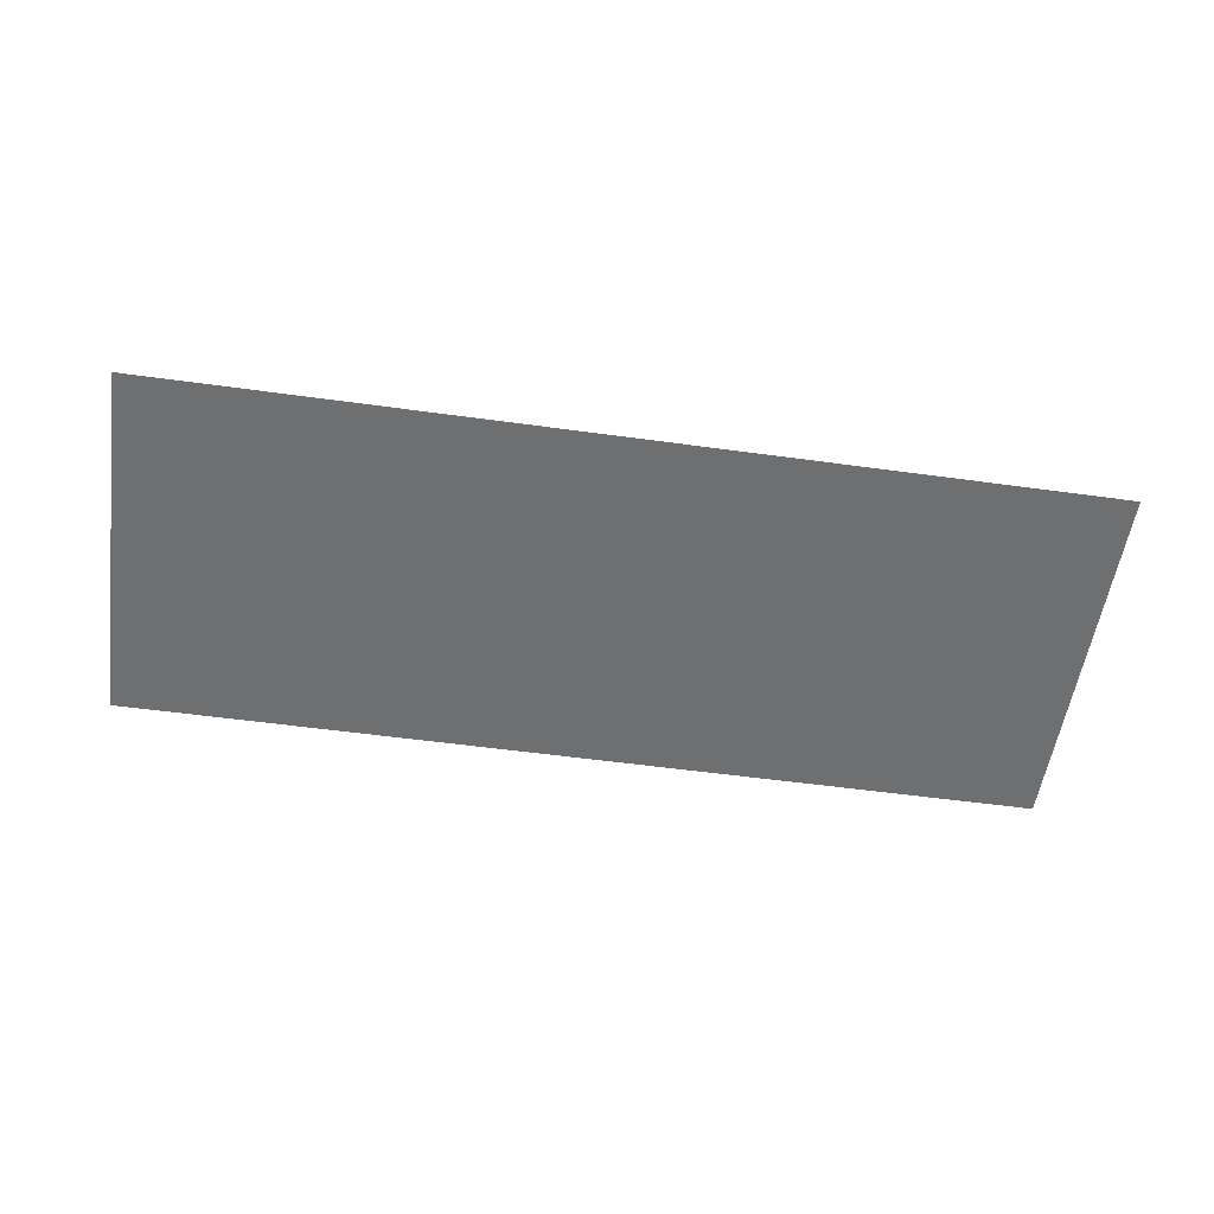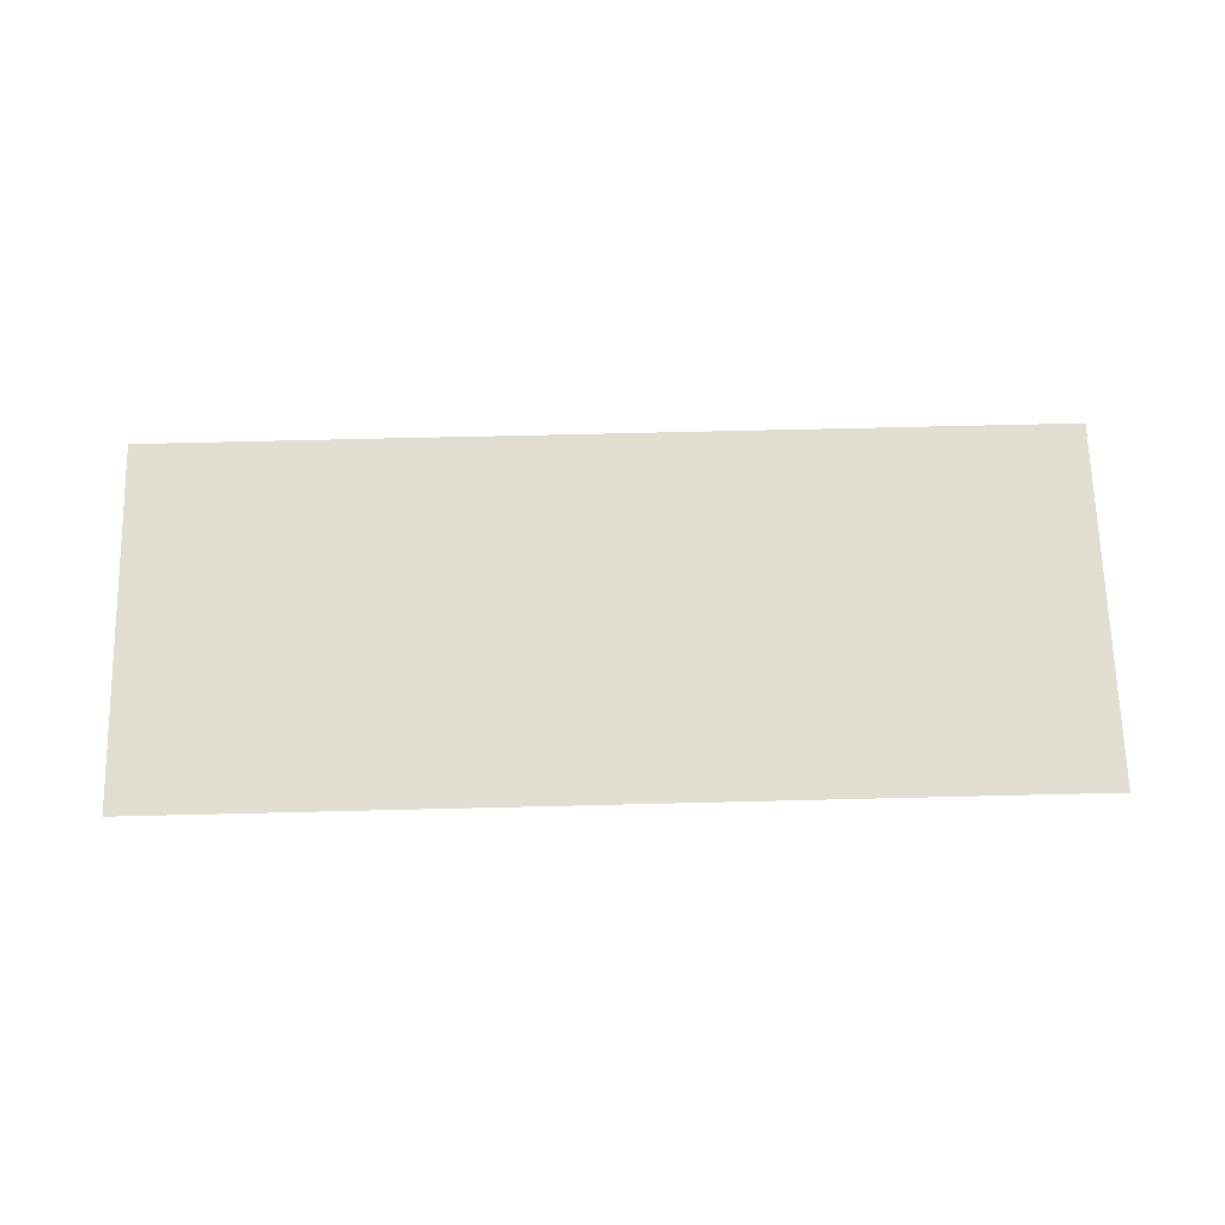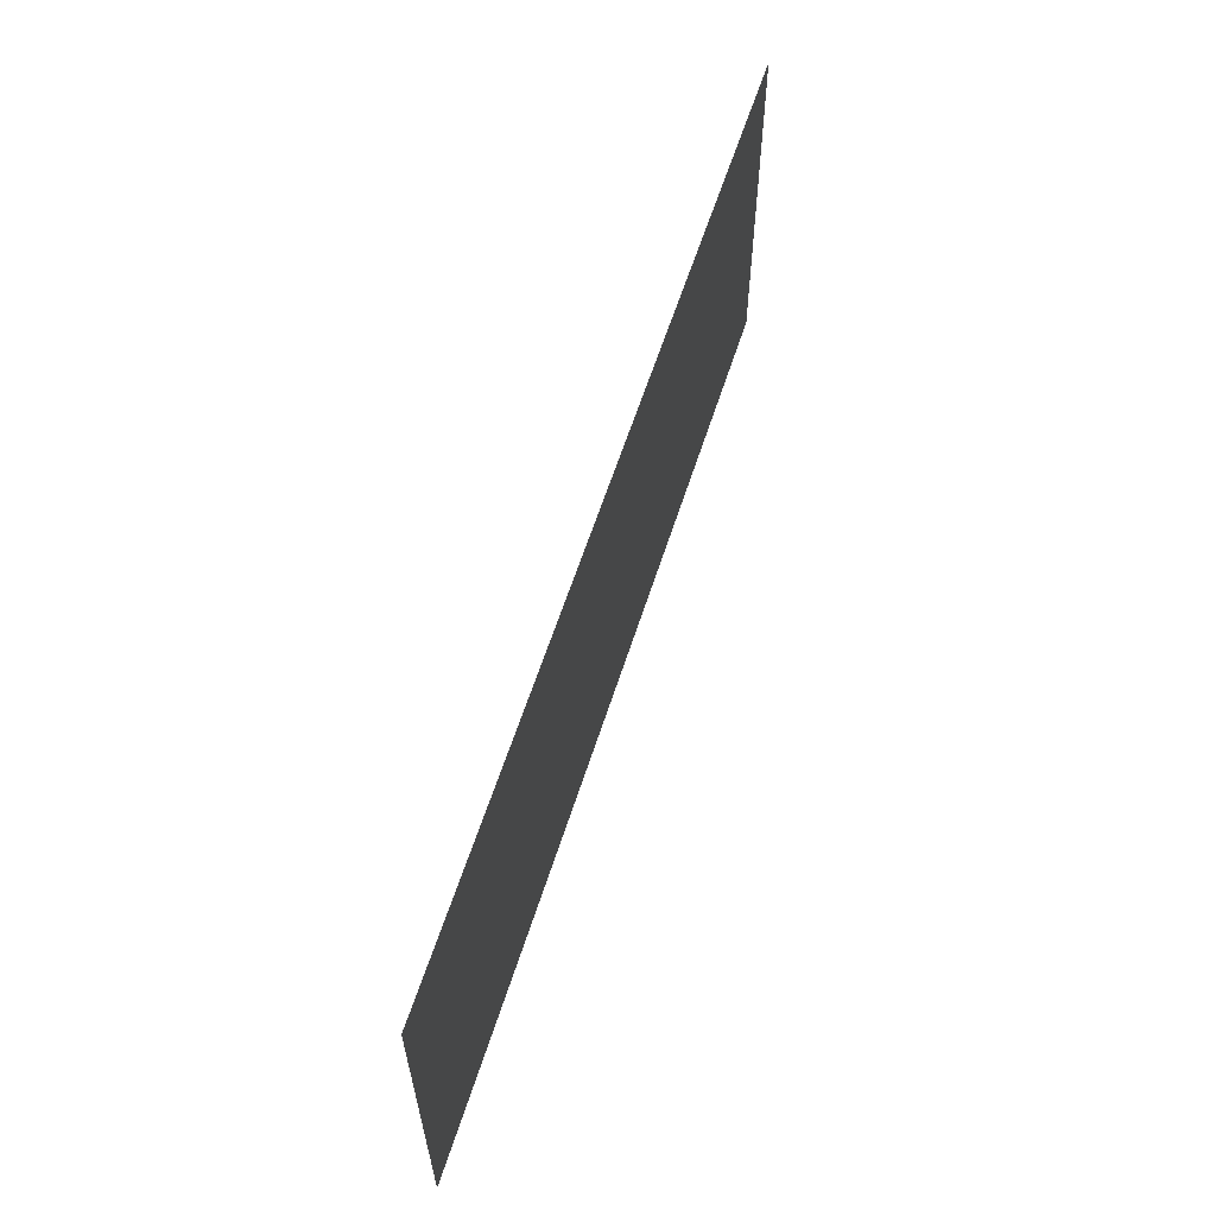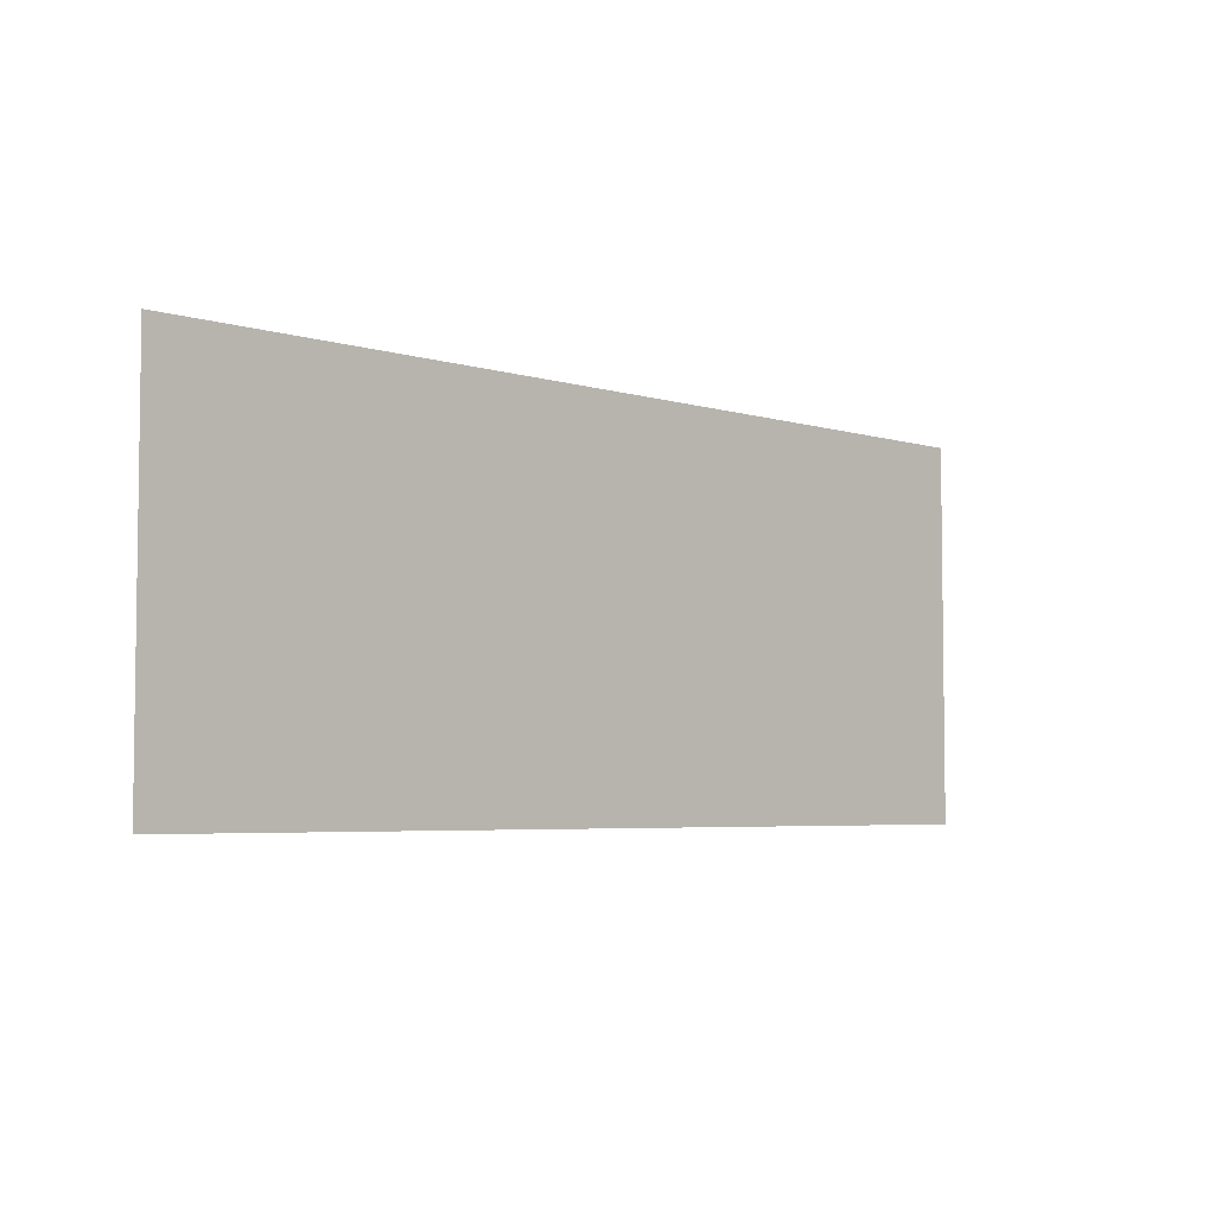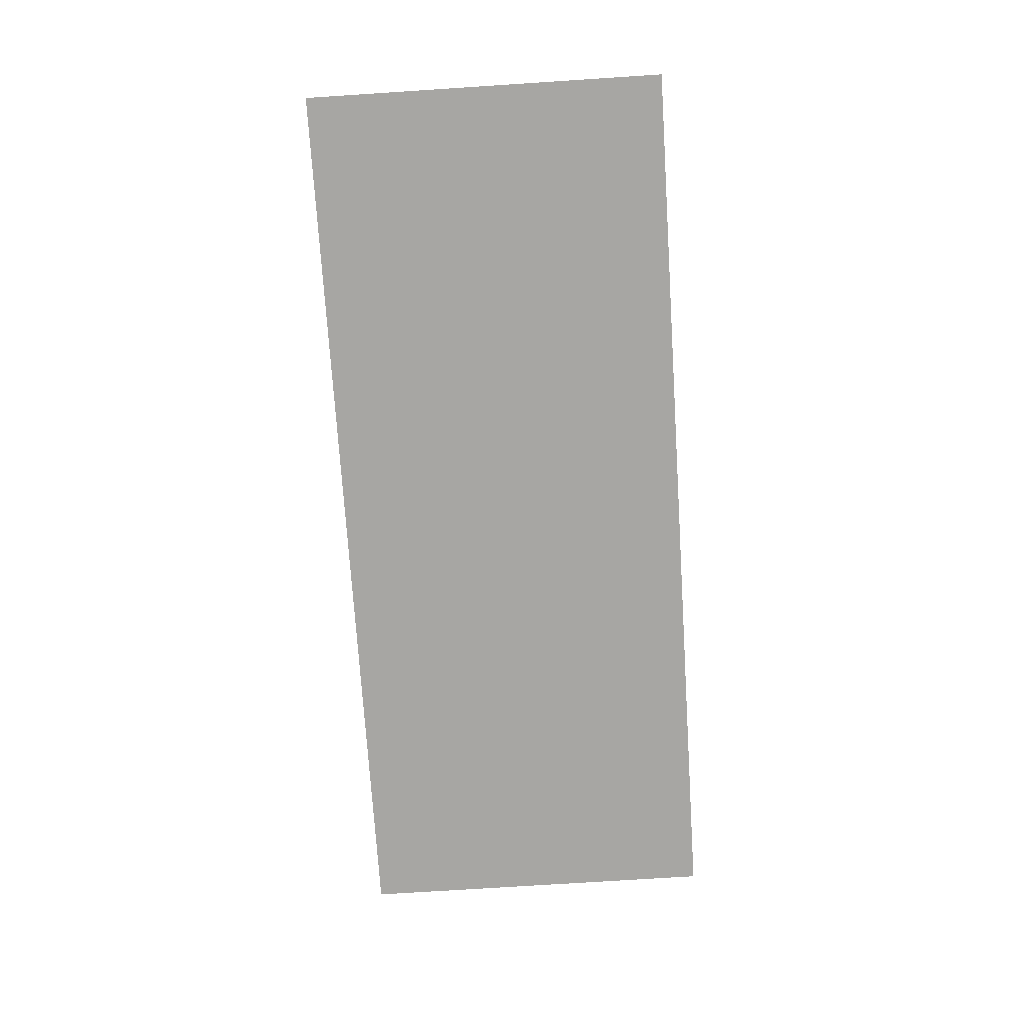
<metadata>
{"format":"obj","ext":"obj","renderer":"f3d","projection":"perspective","resolution":1024,"background":"white","views":[{"elev":-54.6,"azim":171.7,"up":"+Y"},{"elev":68.4,"azim":178.6,"up":"+Y"},{"elev":60.0,"azim":-72.4,"up":"+Z"},{"elev":-4.8,"azim":135.7,"up":"+Z"},{"elev":-74.1,"azim":93.7,"up":"+Y"}]}
</metadata>
<code>
o Plane_Plane.027
v 5.65 -0.204 -1.477
v -1.7 -0.204 -1.477
v -1.7 -0.204 -1.058
v 5.65 -0.204 -1.058
v 5.65 -0.204 -0.6743
v -1.7 -0.204 -0.6743
v -1.7 -0.204 0.6743
v 5.65 -0.204 0.6743
v -1.7 -0.204 1.058
v 5.65 -0.204 1.058
v -1.7 -0.204 1.477
v 5.65 -0.204 1.477
f 1 2 3 4
f 5 6 7 8
f 9 10 8 7
f 6 5 4 3
f 10 9 11 12

</code>
